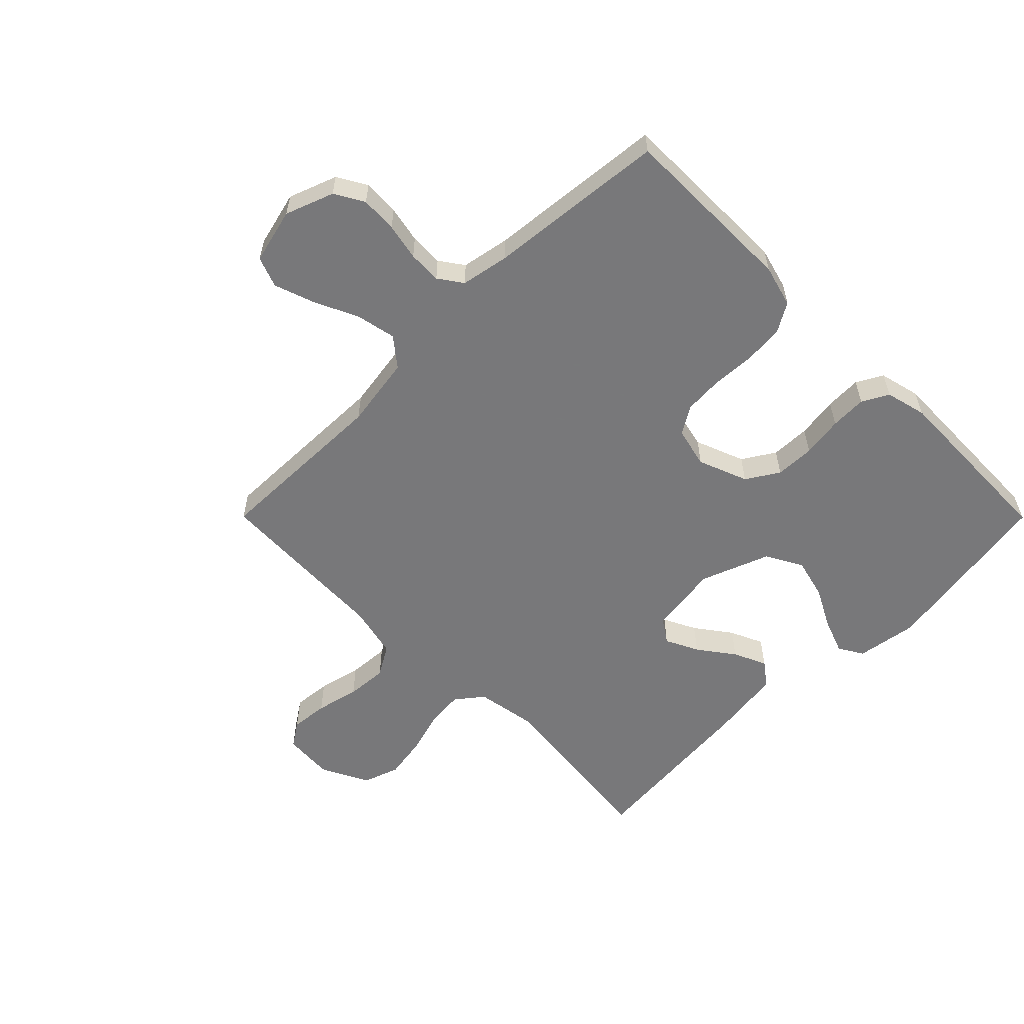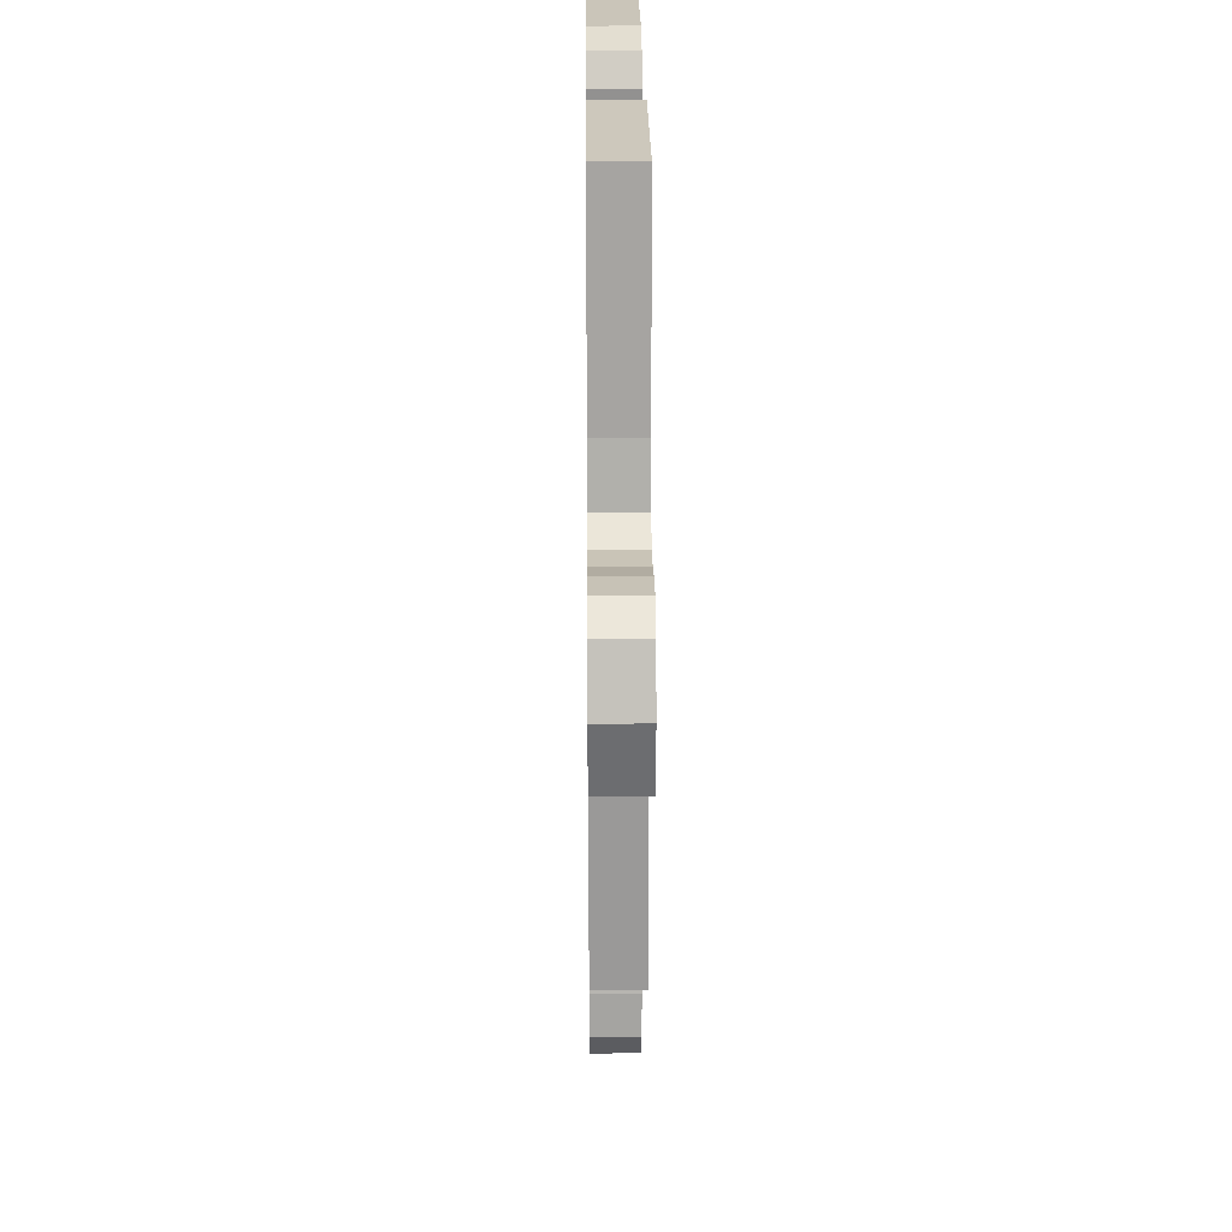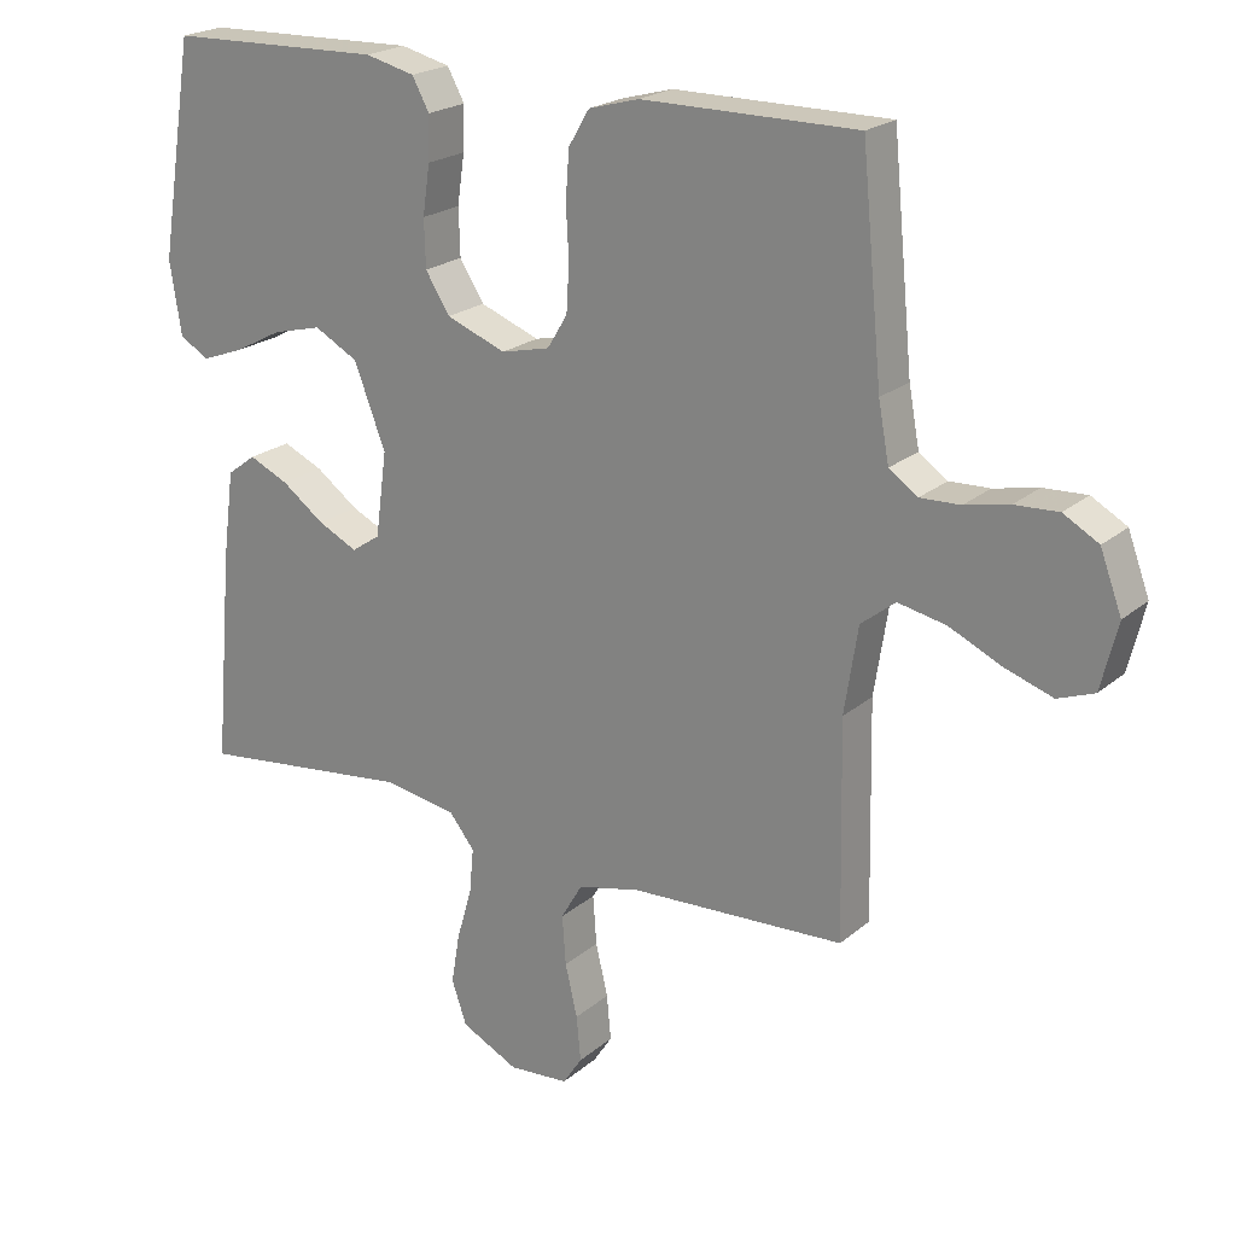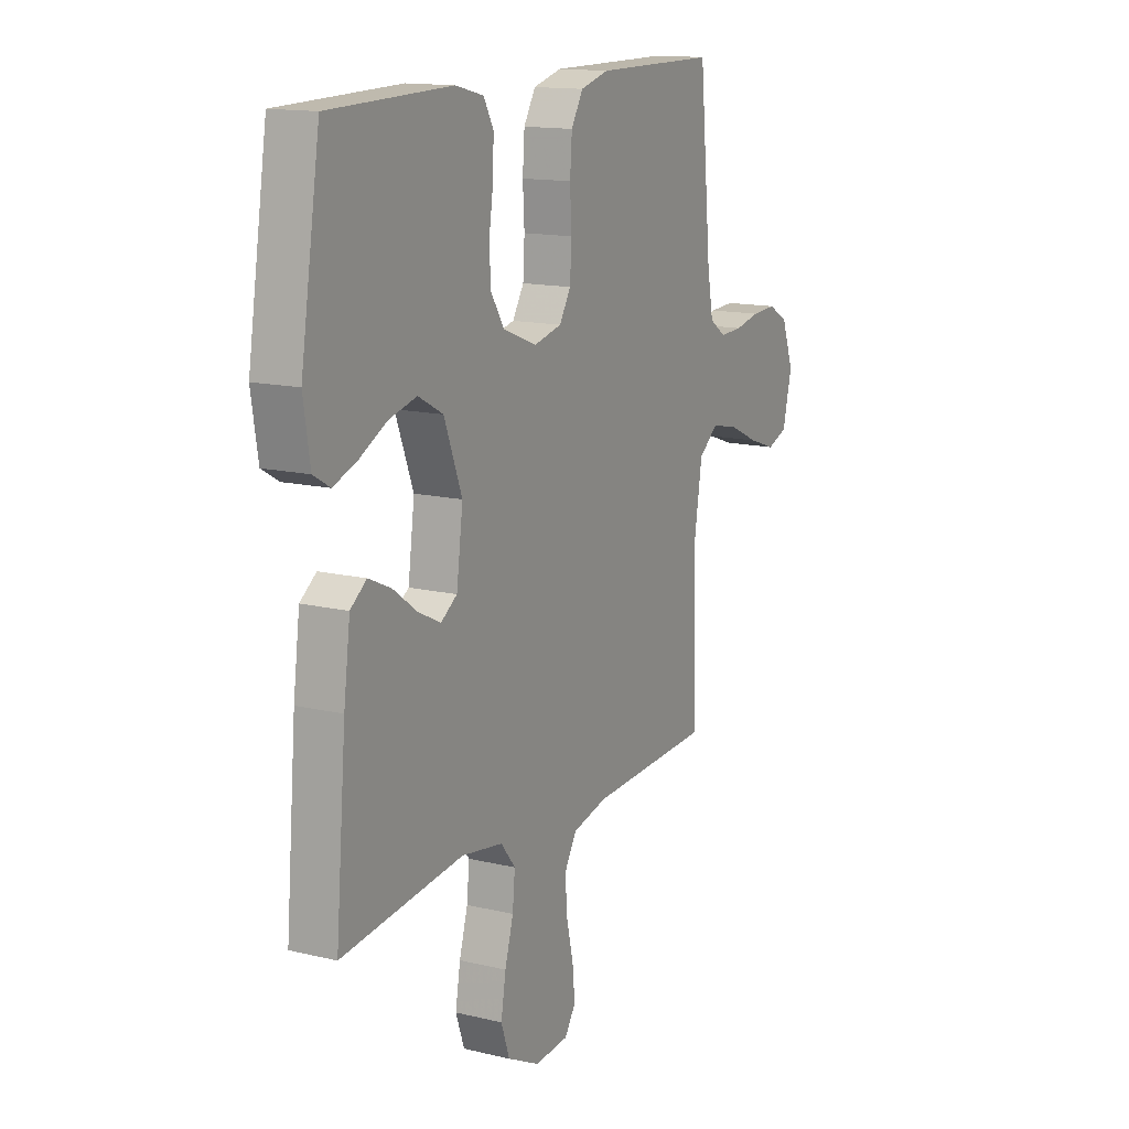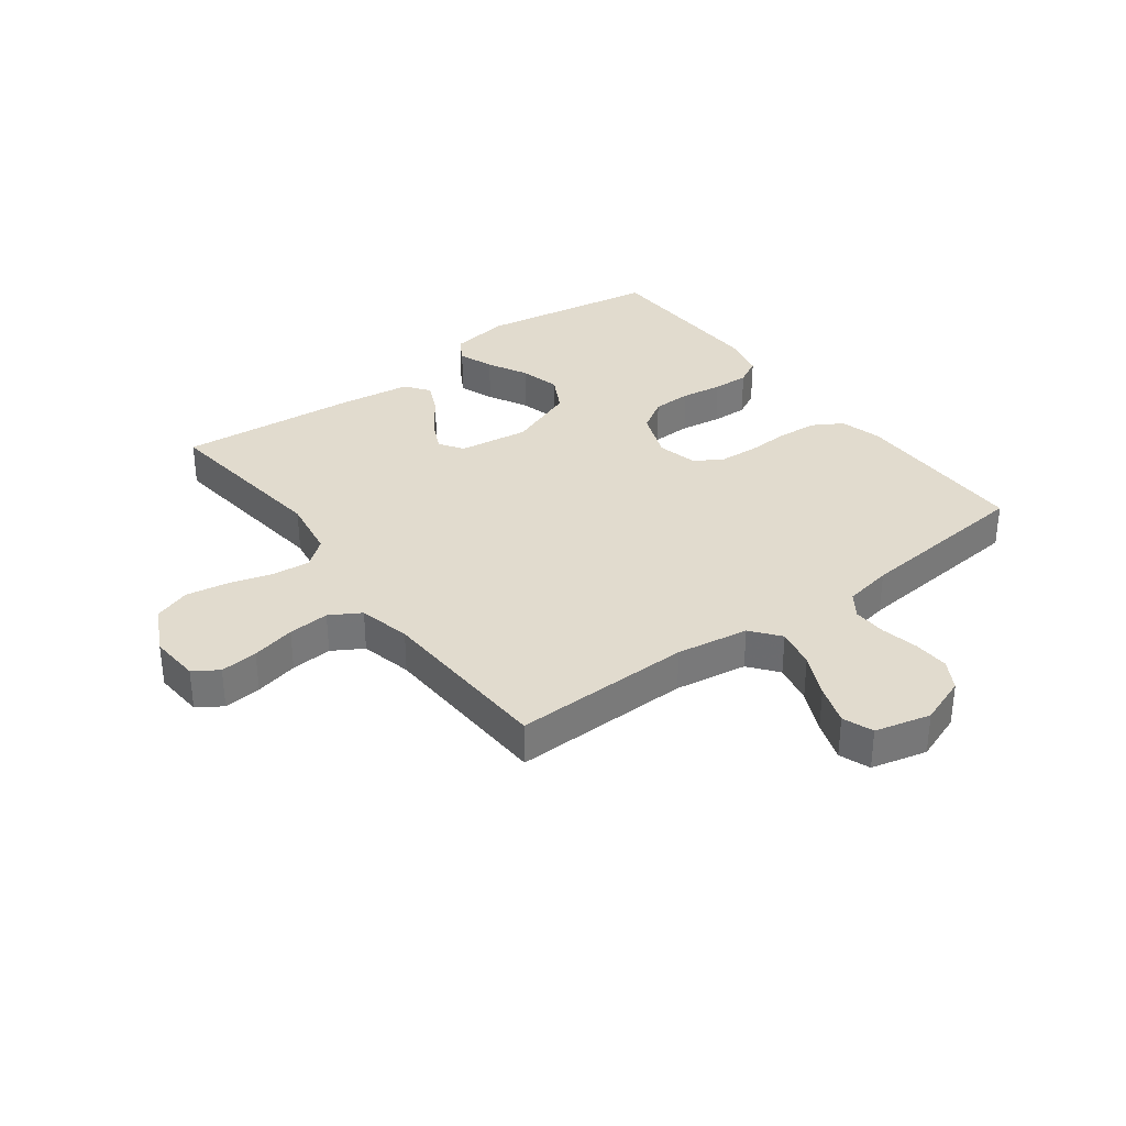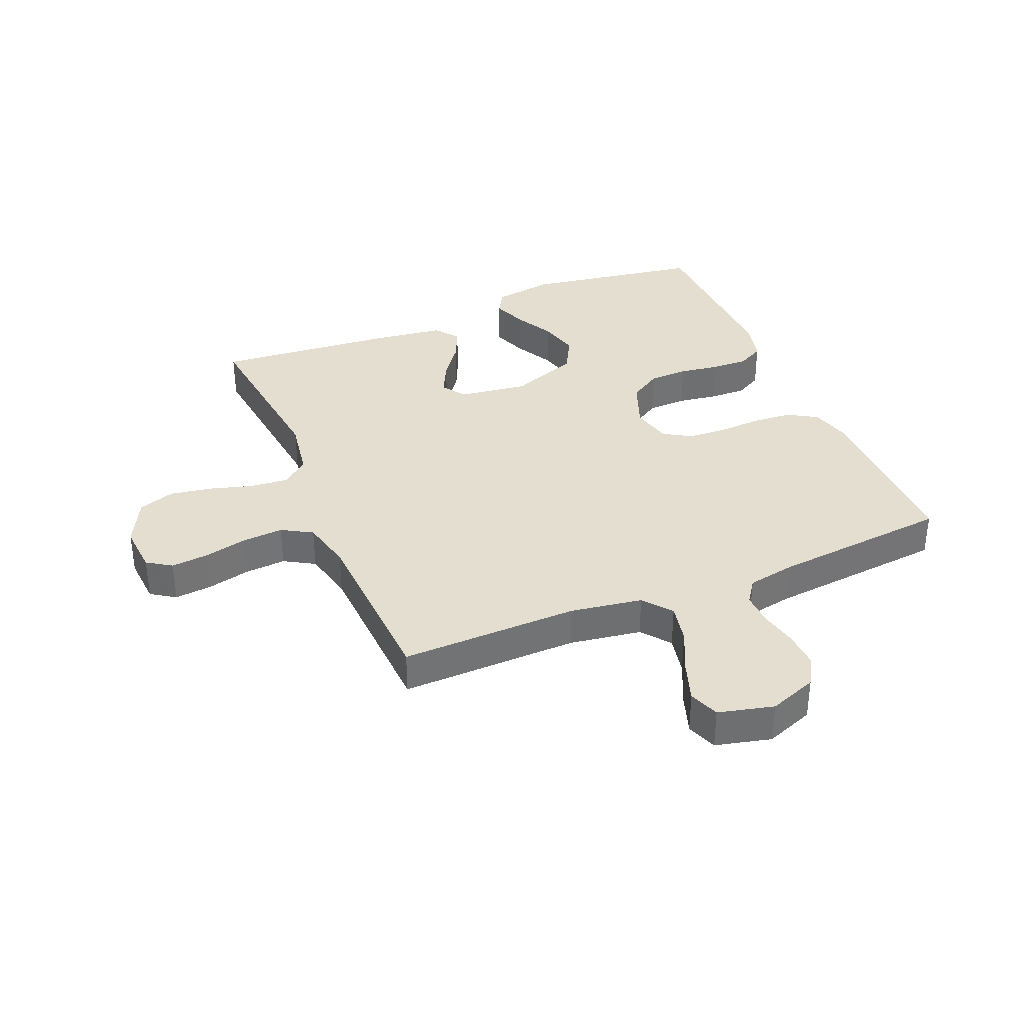
<metadata>
{"format":"obj","ext":"obj","renderer":"f3d","projection":"perspective","resolution":1024,"background":"white","views":[{"elev":-57.6,"azim":-45.1,"up":"+Y"},{"elev":22.1,"azim":-90.5,"up":"+Z"},{"elev":21.4,"azim":-145.4,"up":"+Z"},{"elev":14.3,"azim":117.7,"up":"+Z"},{"elev":33.9,"azim":-126.8,"up":"+Y"},{"elev":35.8,"azim":-112.7,"up":"+Y"}]}
</metadata>
<code>
v 0.5 0.07 -0.5
v 0.2 0.07 -0.466
v 0.098 0.07 -0.483
v 0.062 0.07 -0.528
v 0.068 0.07 -0.592
v 0.089 0.07 -0.664
v 0.101 0.07 -0.735
v 0.08 0.07 -0.796
v 0 0.07 -0.836
v -0.084 0.07 -0.83
v -0.111 0.07 -0.789
v -0.105 0.07 -0.726
v -0.088 0.07 -0.653
v -0.083 0.07 -0.584
v -0.113 0.07 -0.533
v -0.2 0.07 -0.513
v -0.5 0.07 -0.5
v -0.494 0.07 -0.2
v -0.513 0.07 -0.079
v -0.561 0.07 -0.041
v -0.628 0.07 -0.055
v -0.701 0.07 -0.089
v -0.768 0.07 -0.112
v -0.819 0.07 -0.093
v -0.842 0.07 0
v -0.812 0.07 0.081
v -0.763 0.07 0.109
v -0.702 0.07 0.106
v -0.64 0.07 0.093
v -0.584 0.07 0.091
v -0.544 0.07 0.119
v -0.529 0.07 0.2
v -0.5 0.07 0.5
v -0.2 0.07 0.5
v -0.13 0.07 0.481
v -0.101 0.07 0.432
v -0.096 0.07 0.365
v -0.1 0.07 0.293
v -0.096 0.07 0.227
v -0.068 0.07 0.181
v 0 0.07 0.165
v 0.083 0.07 0.197
v 0.117 0.07 0.251
v 0.119 0.07 0.317
v 0.109 0.07 0.386
v 0.107 0.07 0.447
v 0.131 0.07 0.491
v 0.2 0.07 0.508
v 0.5 0.07 0.5
v 0.548 0.07 0.2
v 0.532 0.07 0.098
v 0.491 0.07 0.074
v 0.432 0.07 0.096
v 0.365 0.07 0.131
v 0.297 0.07 0.148
v 0.236 0.07 0.115
v 0.192 0.07 0
v 0.208 0.07 -0.118
v 0.248 0.07 -0.145
v 0.303 0.07 -0.118
v 0.363 0.07 -0.074
v 0.418 0.07 -0.049
v 0.458 0.07 -0.079
v 0.474 0.07 -0.2
v 0.5 0 -0.5
v 0.2 0 -0.466
v 0.098 0 -0.483
v 0.062 0 -0.528
v 0.068 0 -0.592
v 0.089 0 -0.664
v 0.101 0 -0.735
v 0.08 0 -0.796
v 0 0 -0.836
v -0.084 0 -0.83
v -0.111 0 -0.789
v -0.105 0 -0.726
v -0.088 0 -0.653
v -0.083 0 -0.584
v -0.113 0 -0.533
v -0.2 0 -0.513
v -0.5 0 -0.5
v -0.494 0 -0.2
v -0.513 0 -0.079
v -0.561 0 -0.041
v -0.628 0 -0.055
v -0.701 0 -0.089
v -0.768 0 -0.112
v -0.819 0 -0.093
v -0.842 0 0
v -0.812 0 0.081
v -0.763 0 0.109
v -0.702 0 0.106
v -0.64 0 0.093
v -0.584 0 0.091
v -0.544 0 0.119
v -0.529 0 0.2
v -0.5 0 0.5
v -0.2 0 0.5
v -0.13 0 0.481
v -0.101 0 0.432
v -0.096 0 0.365
v -0.1 0 0.293
v -0.096 0 0.227
v -0.068 0 0.181
v 0 0 0.165
v 0.083 0 0.197
v 0.117 0 0.251
v 0.119 0 0.317
v 0.109 0 0.386
v 0.107 0 0.447
v 0.131 0 0.491
v 0.2 0 0.508
v 0.5 0 0.5
v 0.548 0 0.2
v 0.532 0 0.098
v 0.491 0 0.074
v 0.432 0 0.096
v 0.365 0 0.131
v 0.297 0 0.148
v 0.236 0 0.115
v 0.192 0 0
v 0.208 0 -0.118
v 0.248 0 -0.145
v 0.303 0 -0.118
v 0.363 0 -0.074
v 0.418 0 -0.049
v 0.458 0 -0.079
v 0.474 0 -0.2
f 63 64 1 2
f 60 61 62 63
f 59 60 63 2
f 58 59 2 3
f 57 58 3 4
f 51 52 53 54
f 51 54 55
f 50 51 55
f 49 50 55
f 48 49 55 56
f 44 45 46 47
f 43 44 47 48
f 35 36 37 38
f 35 38 39
f 32 33 34 35
f 31 32 35 39
f 30 31 39 40
f 26 27 28 29
f 26 29 30
f 25 26 30
f 21 22 23 24
f 20 21 24 25
f 16 17 18
f 15 16 18 19
f 10 11 12 13
f 10 13 14
f 9 10 14
f 8 9 14
f 5 6 7 8
f 4 5 8 14
f 57 4 14 15
f 43 48 56 57
f 42 43 57 15
f 25 30 40 41
f 20 25 41
f 19 20 41
f 15 19 41 42
f 66 65 128 127
f 127 126 125 124
f 66 127 124 123
f 67 66 123 122
f 68 67 122 121
f 118 117 116 115
f 119 118 115
f 119 115 114
f 119 114 113
f 120 119 113 112
f 111 110 109 108
f 112 111 108 107
f 102 101 100 99
f 103 102 99
f 99 98 97 96
f 103 99 96 95
f 104 103 95 94
f 93 92 91 90
f 94 93 90
f 94 90 89
f 88 87 86 85
f 89 88 85 84
f 82 81 80
f 83 82 80 79
f 77 76 75 74
f 78 77 74
f 78 74 73
f 78 73 72
f 72 71 70 69
f 78 72 69 68
f 79 78 68 121
f 121 120 112 107
f 79 121 107 106
f 105 104 94 89
f 105 89 84
f 105 84 83
f 106 105 83 79
f 1 65 66 2
f 2 66 67 3
f 3 67 68 4
f 4 68 69 5
f 5 69 70 6
f 6 70 71 7
f 7 71 72 8
f 8 72 73 9
f 9 73 74 10
f 10 74 75 11
f 11 75 76 12
f 12 76 77 13
f 13 77 78 14
f 14 78 79 15
f 15 79 80 16
f 16 80 81 17
f 17 81 82 18
f 18 82 83 19
f 19 83 84 20
f 20 84 85 21
f 21 85 86 22
f 22 86 87 23
f 23 87 88 24
f 24 88 89 25
f 25 89 90 26
f 26 90 91 27
f 27 91 92 28
f 28 92 93 29
f 29 93 94 30
f 30 94 95 31
f 31 95 96 32
f 32 96 97 33
f 33 97 98 34
f 34 98 99 35
f 35 99 100 36
f 36 100 101 37
f 37 101 102 38
f 38 102 103 39
f 39 103 104 40
f 40 104 105 41
f 41 105 106 42
f 42 106 107 43
f 43 107 108 44
f 44 108 109 45
f 45 109 110 46
f 46 110 111 47
f 47 111 112 48
f 48 112 113 49
f 49 113 114 50
f 50 114 115 51
f 51 115 116 52
f 52 116 117 53
f 53 117 118 54
f 54 118 119 55
f 55 119 120 56
f 56 120 121 57
f 57 121 122 58
f 58 122 123 59
f 59 123 124 60
f 60 124 125 61
f 61 125 126 62
f 62 126 127 63
f 63 127 128 64
f 64 128 65 1

</code>
